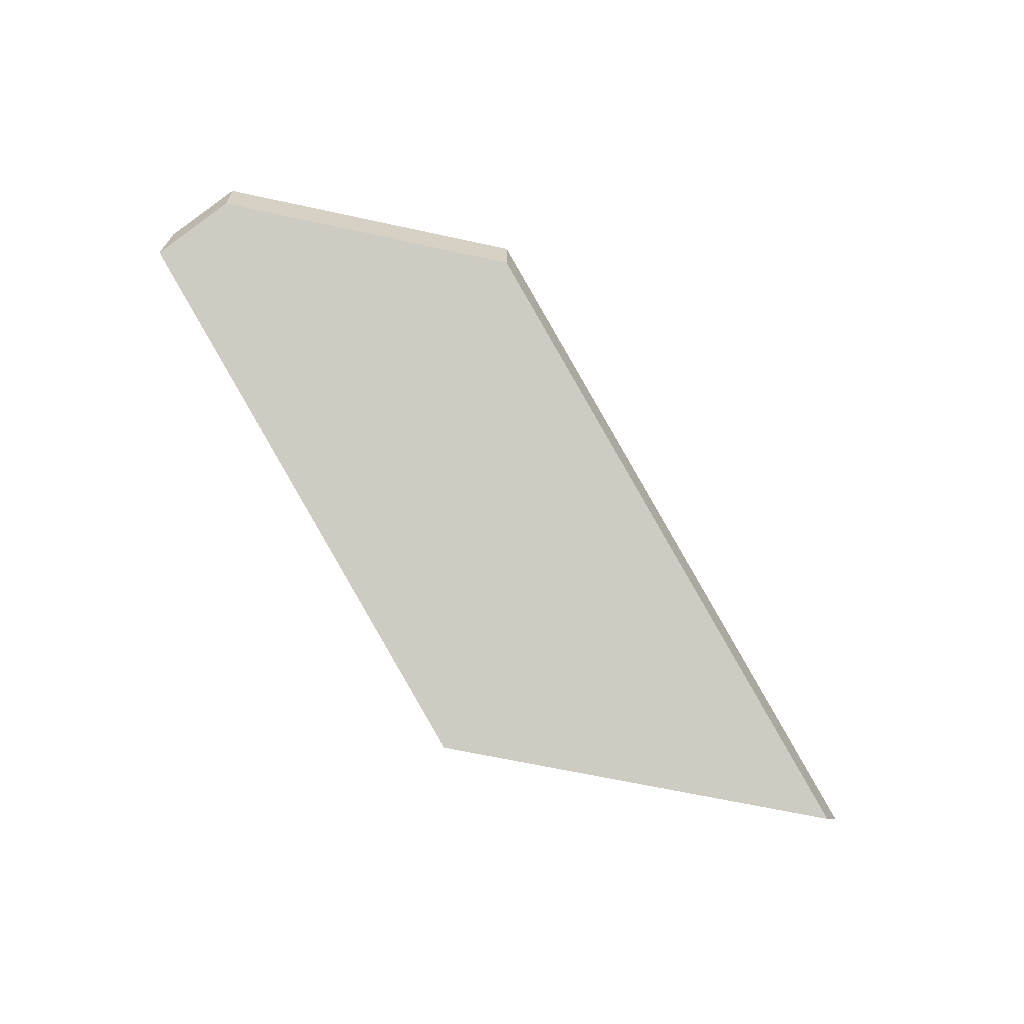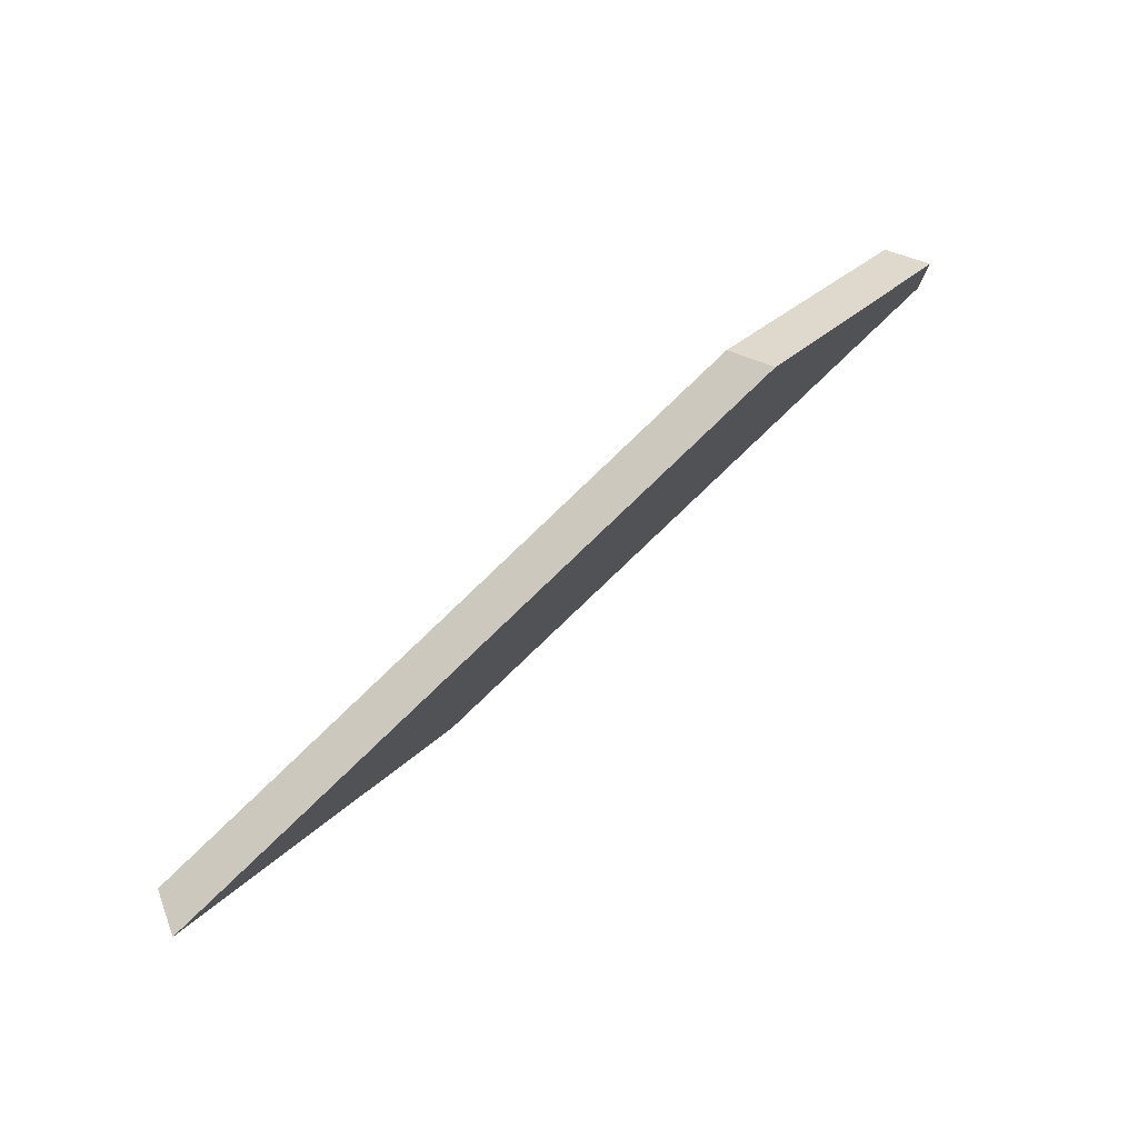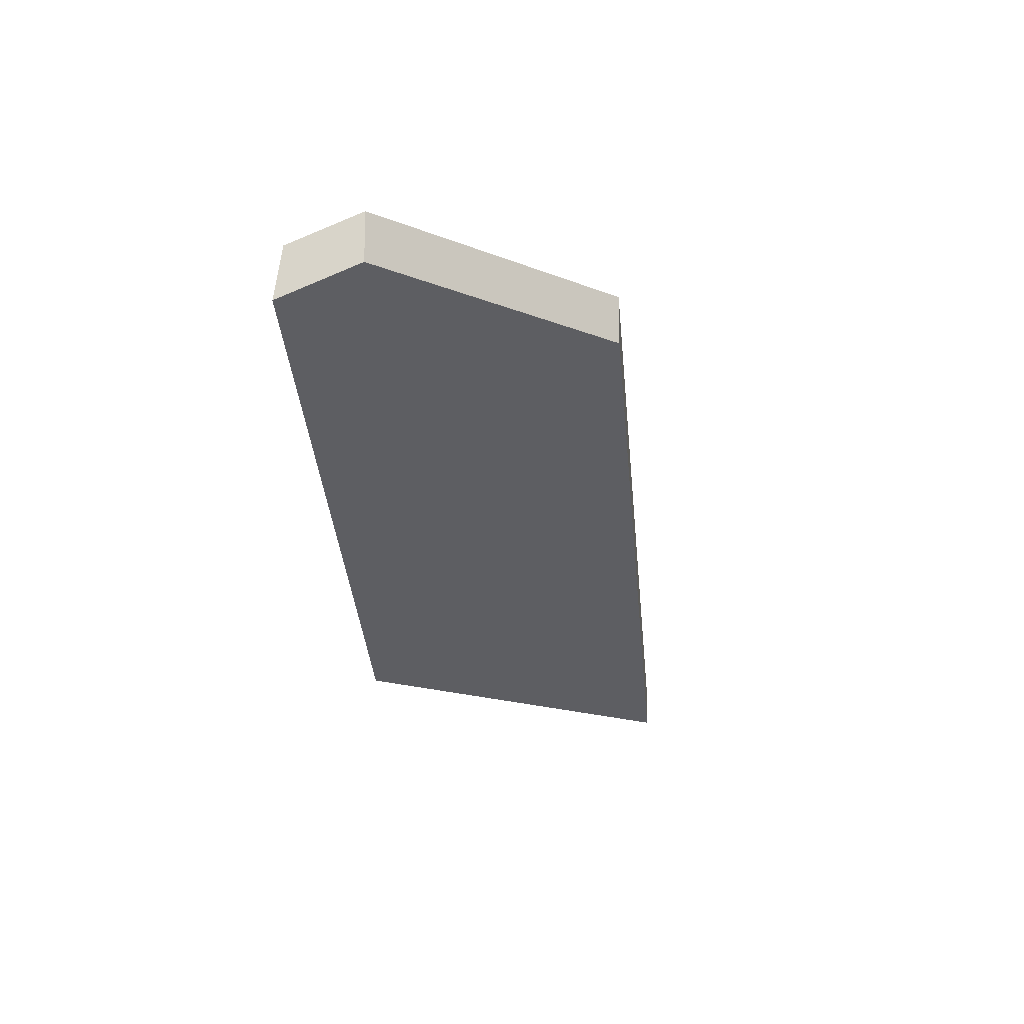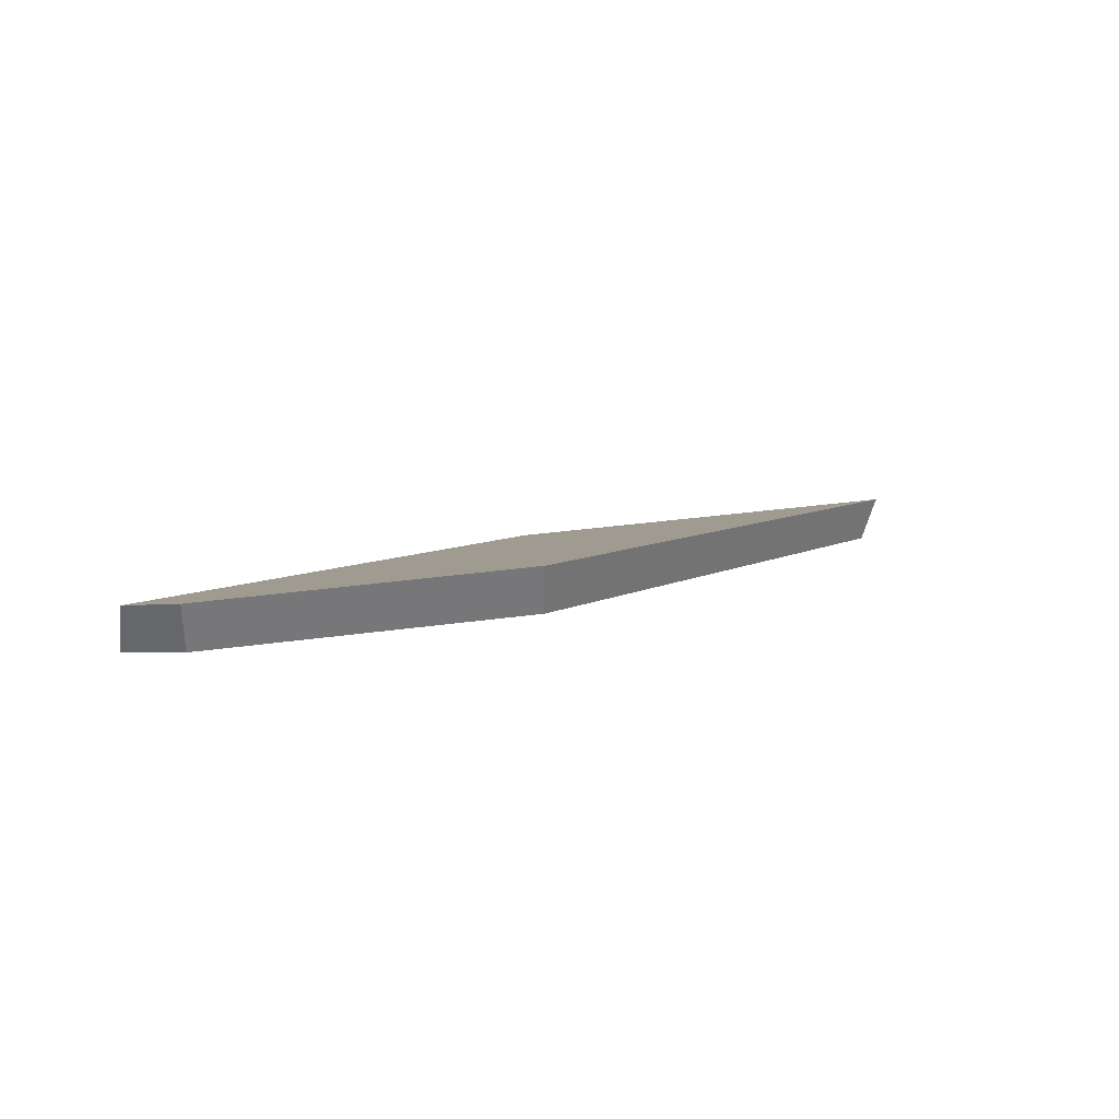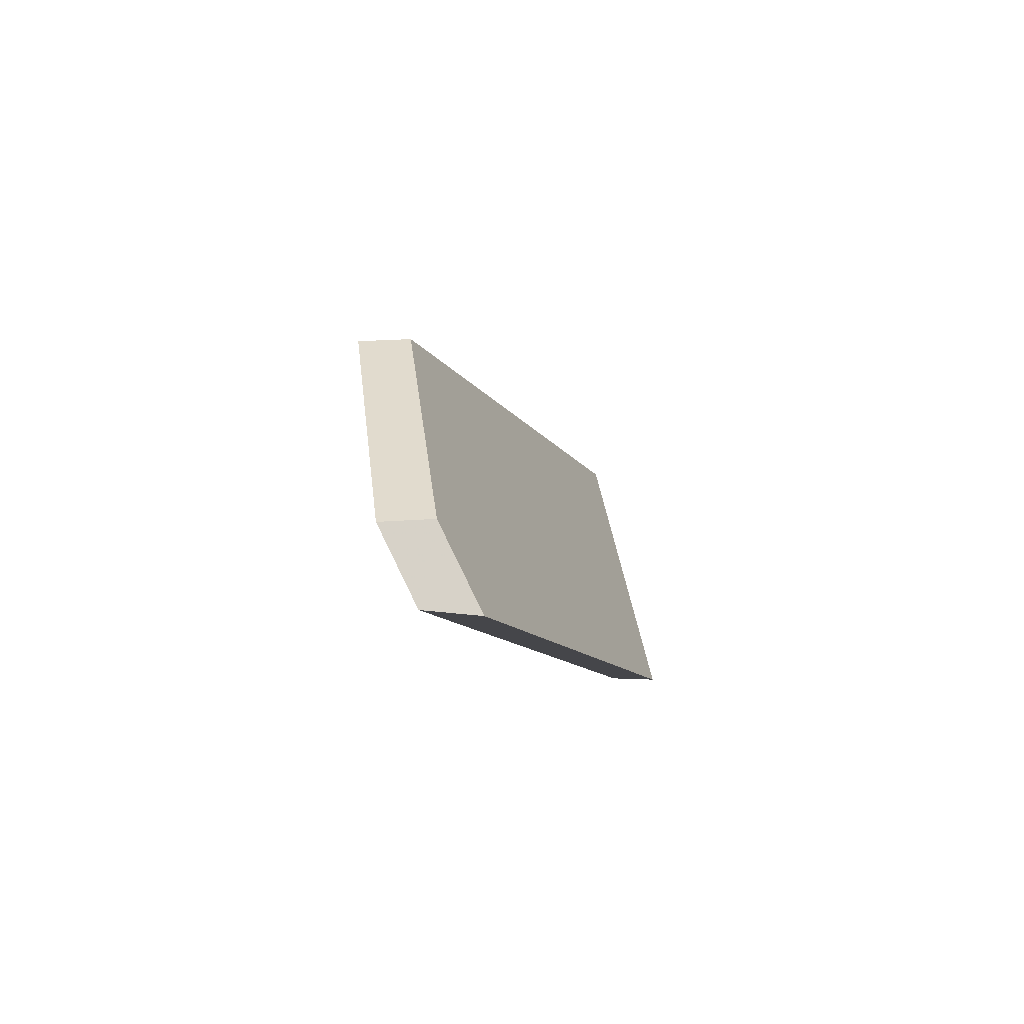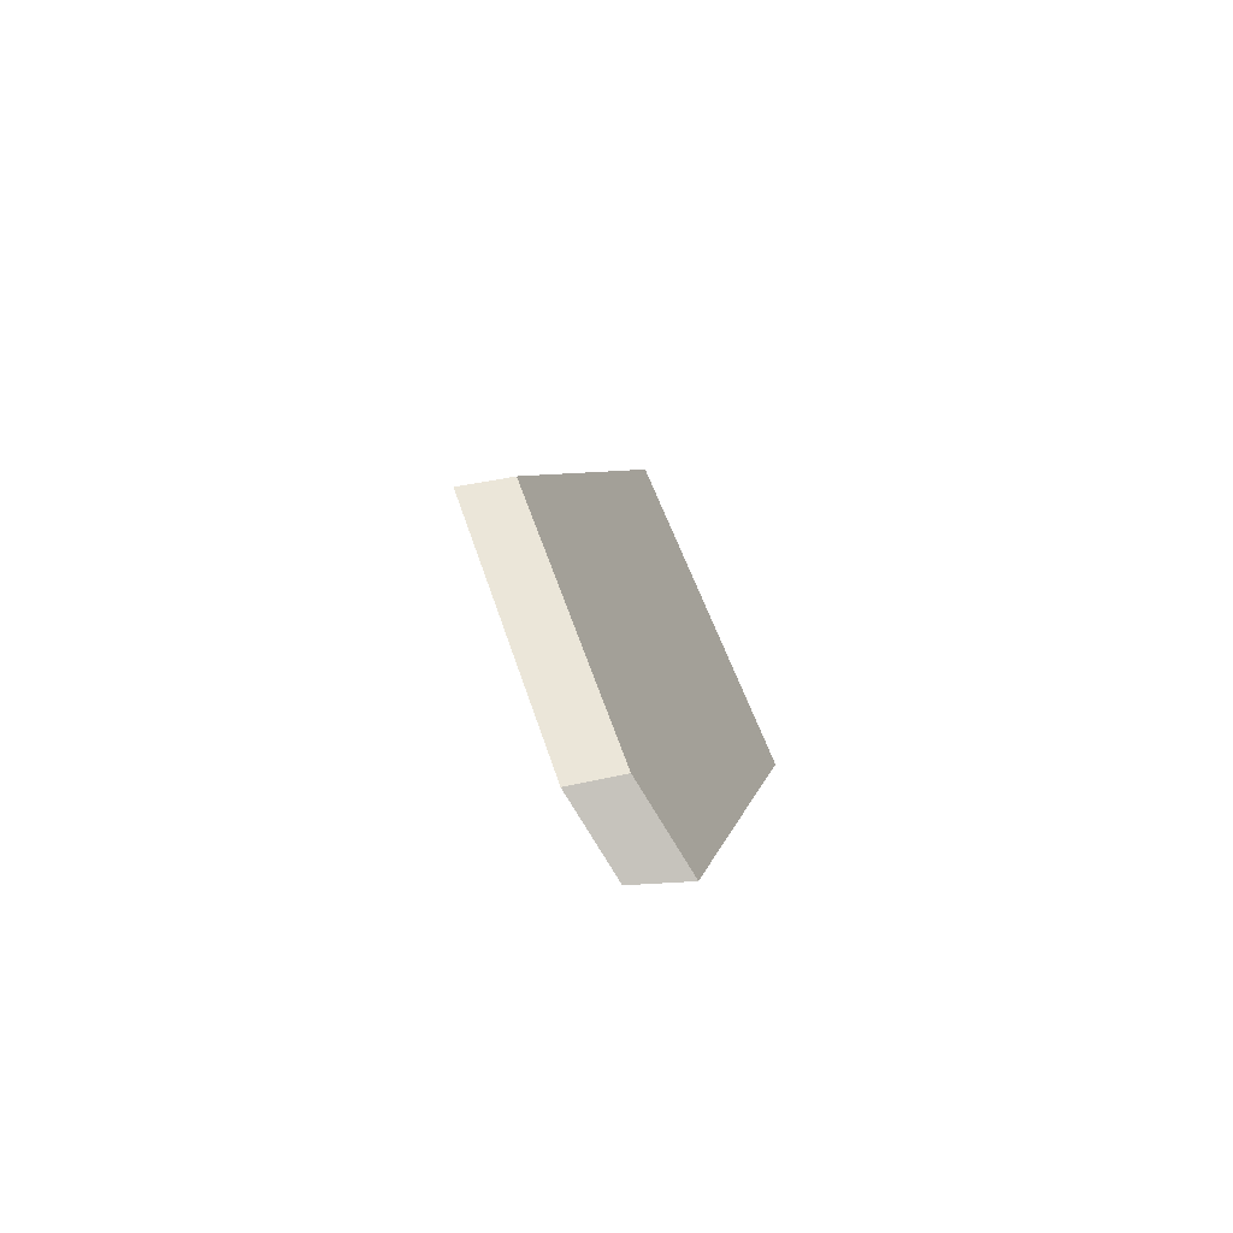
<metadata>
{"format":"obj","ext":"obj","renderer":"f3d","projection":"perspective","resolution":1024,"background":"white","views":[{"elev":-64.7,"azim":-19.8,"up":"+Y"},{"elev":37.5,"azim":124.4,"up":"+Z"},{"elev":-16.8,"azim":-46.5,"up":"+Y"},{"elev":33.2,"azim":-18.2,"up":"+Y"},{"elev":26.2,"azim":-96.5,"up":"+Z"},{"elev":38.9,"azim":-106.5,"up":"+Z"}]}
</metadata>
<code>
v -6.332 0.2056 -3.972
v -6.313 0.1957 -3.987
v -6.295 0.1957 -3.985
v -6.317 0.2071 -3.968
v -6.33 0.2071 -3.969
v -6.294 0.1973 -3.986
v -6.295 0.1957 -3.985
v -6.313 0.1957 -3.987
v -6.312 0.1973 -3.988
v -6.317 0.2092 -3.968
v -6.317 0.2071 -3.968
v -6.295 0.1957 -3.985
v -6.294 0.1973 -3.986
v -6.33 0.2092 -3.969
v -6.33 0.2071 -3.969
v -6.317 0.2071 -3.968
v -6.317 0.2092 -3.968
v -6.312 0.1973 -3.988
v -6.313 0.1957 -3.987
v -6.332 0.2056 -3.972
v -6.332 0.2079 -3.972
v -6.332 0.2079 -3.972
v -6.332 0.2056 -3.972
v -6.33 0.2071 -3.969
v -6.33 0.2092 -3.969
v -6.33 0.2092 -3.969
v -6.317 0.2092 -3.968
v -6.294 0.1973 -3.986
v -6.312 0.1973 -3.988
v -6.332 0.2079 -3.972
f 1 2 3
f 1 3 4
f 1 4 5
f 6 7 8
f 6 8 9
f 10 11 12
f 10 12 13
f 14 15 16
f 14 16 17
f 18 19 20
f 18 20 21
f 22 23 24
f 22 24 25
f 26 27 28
f 26 28 29
f 26 29 30

</code>
